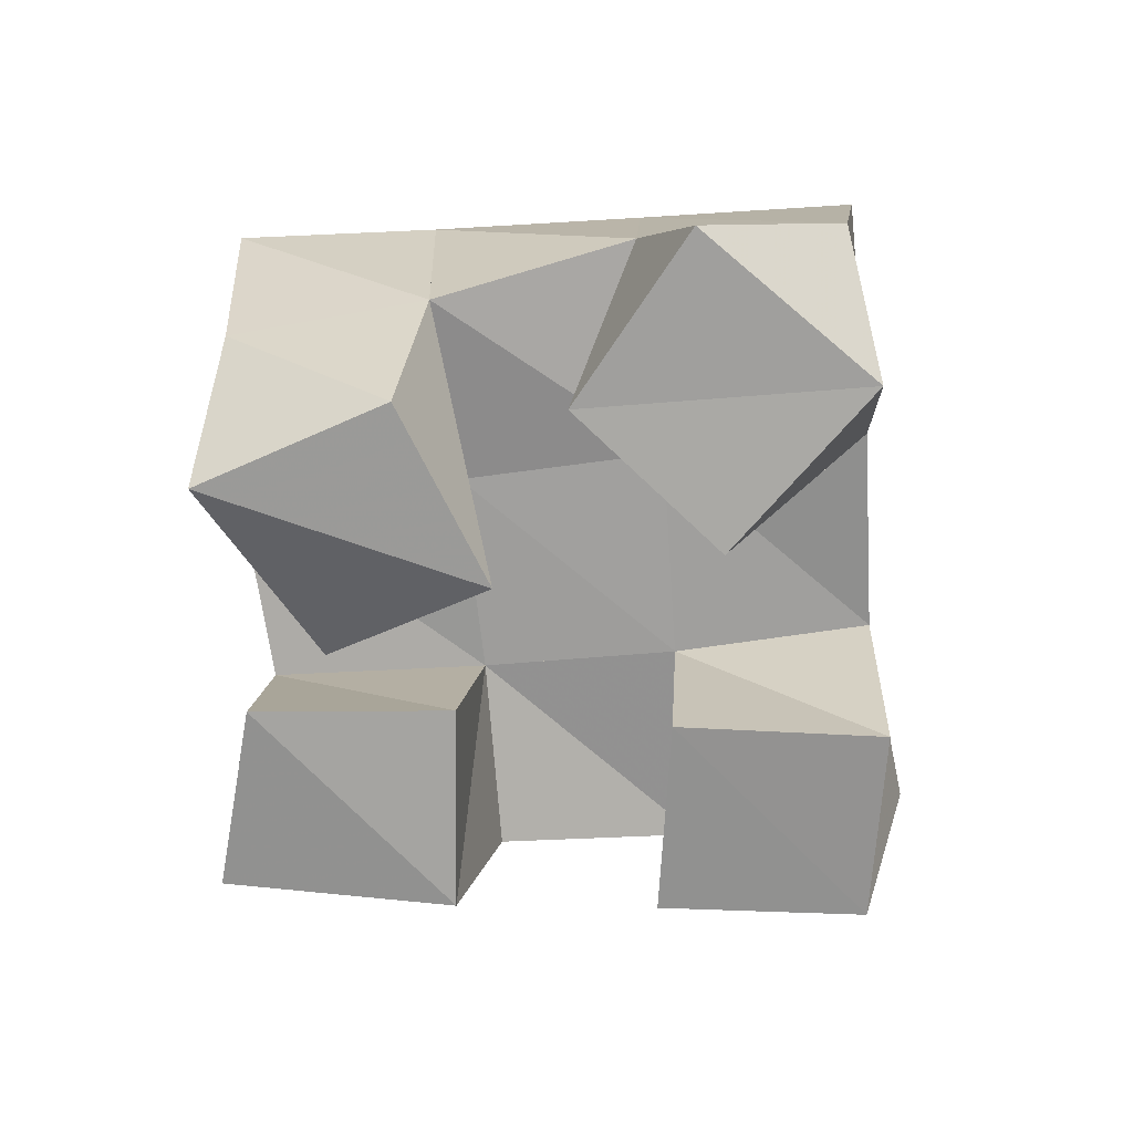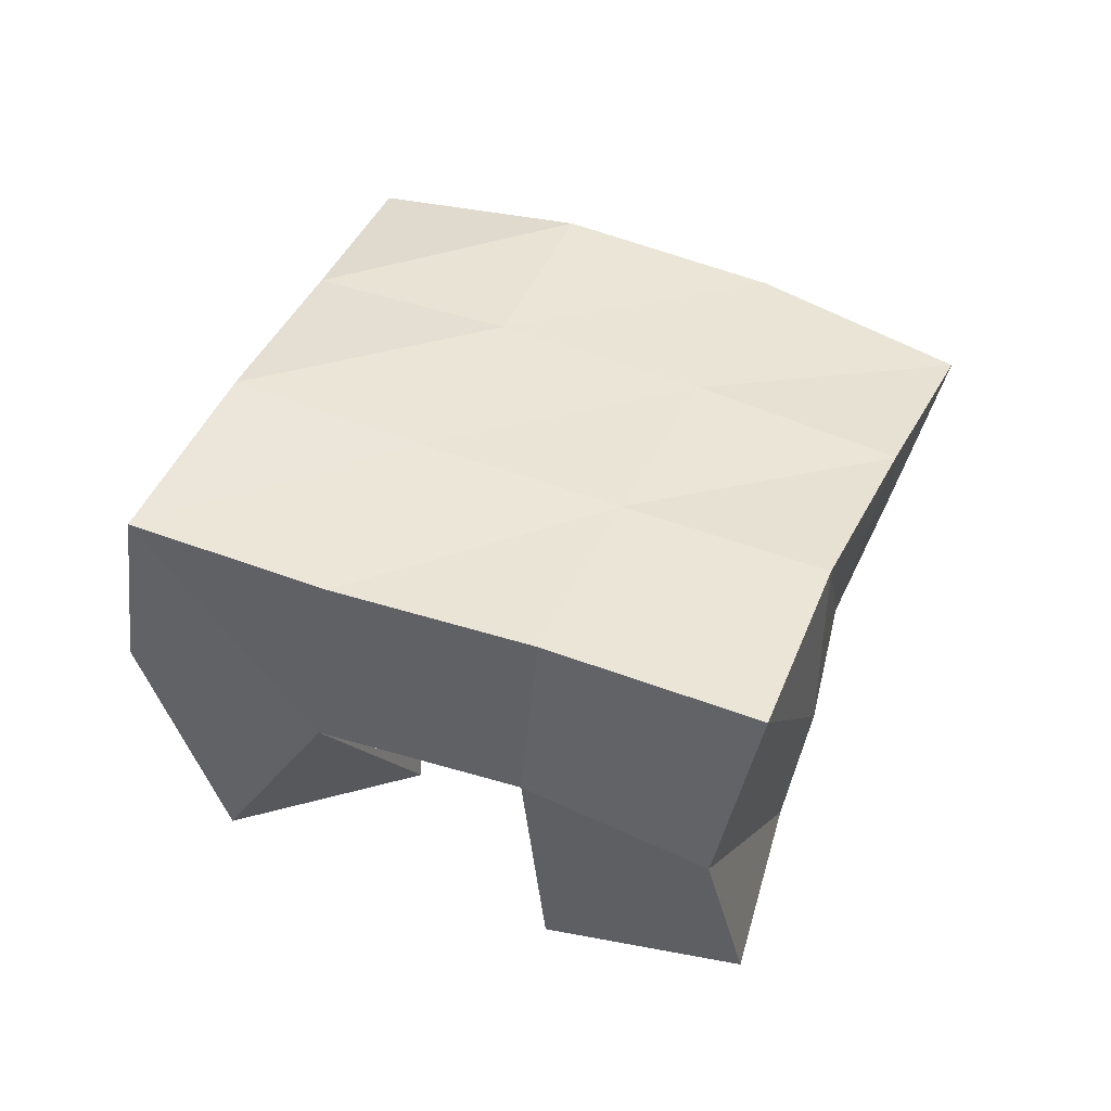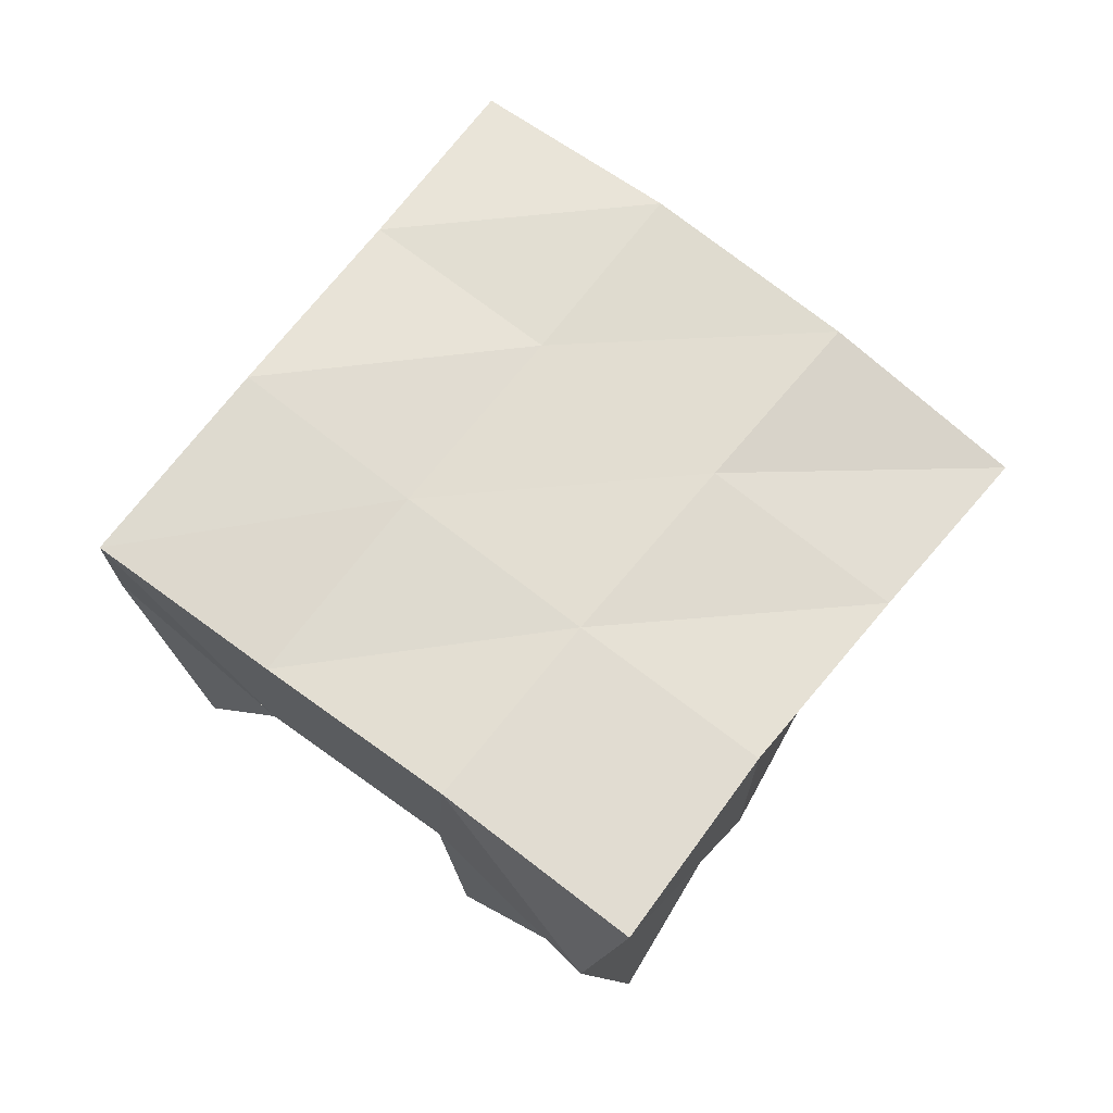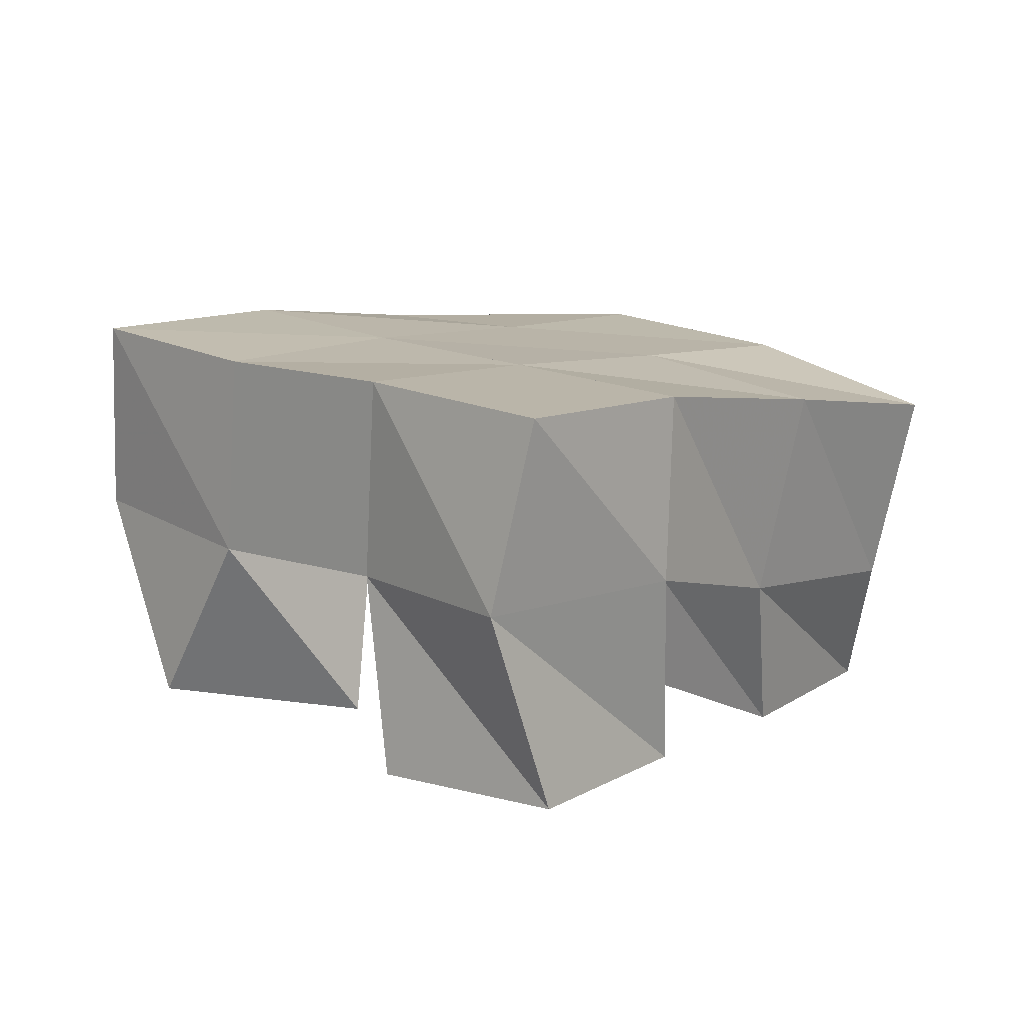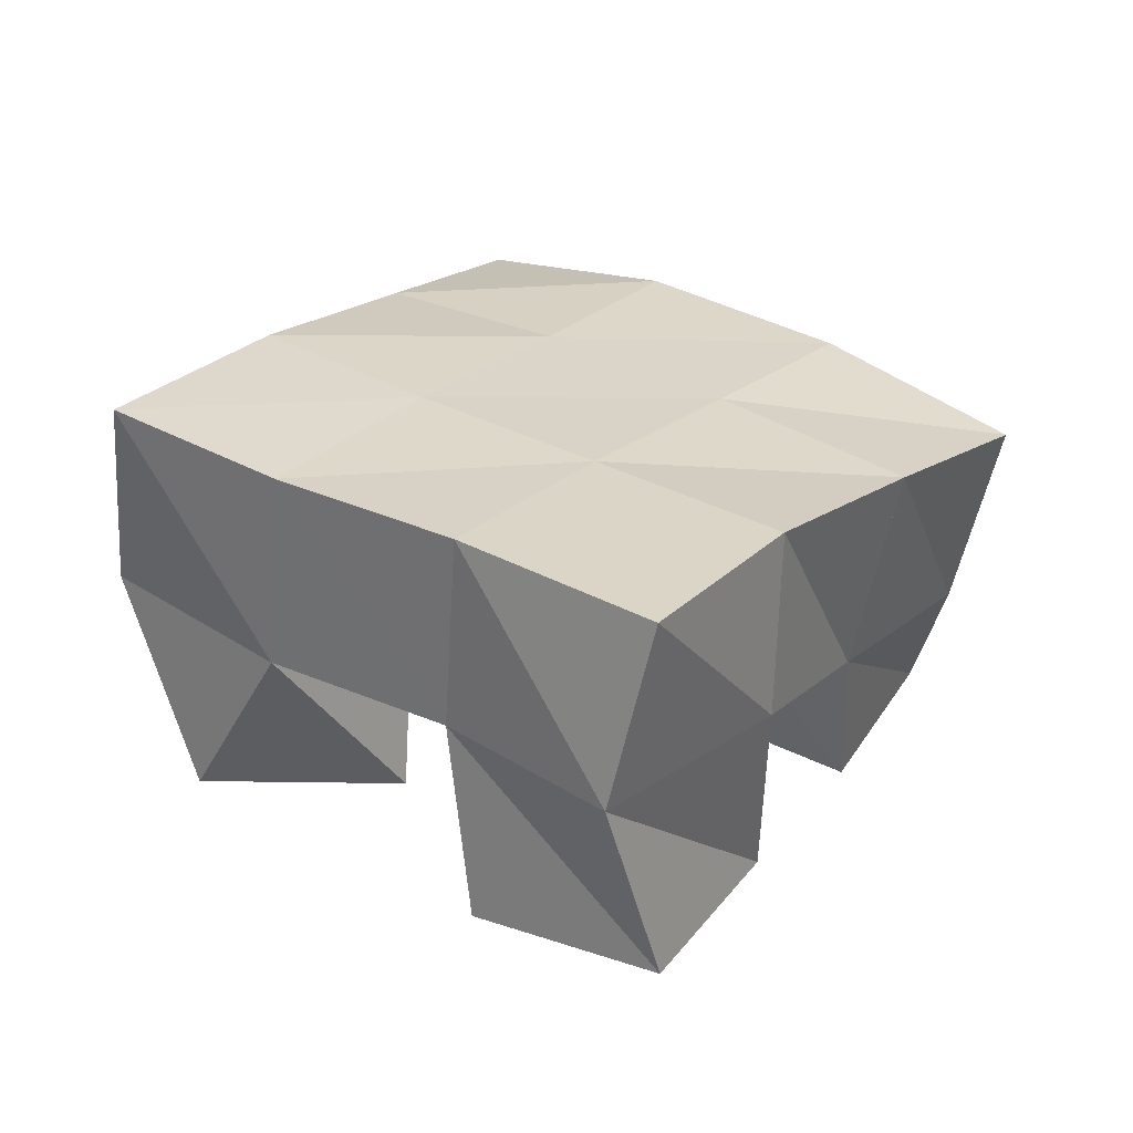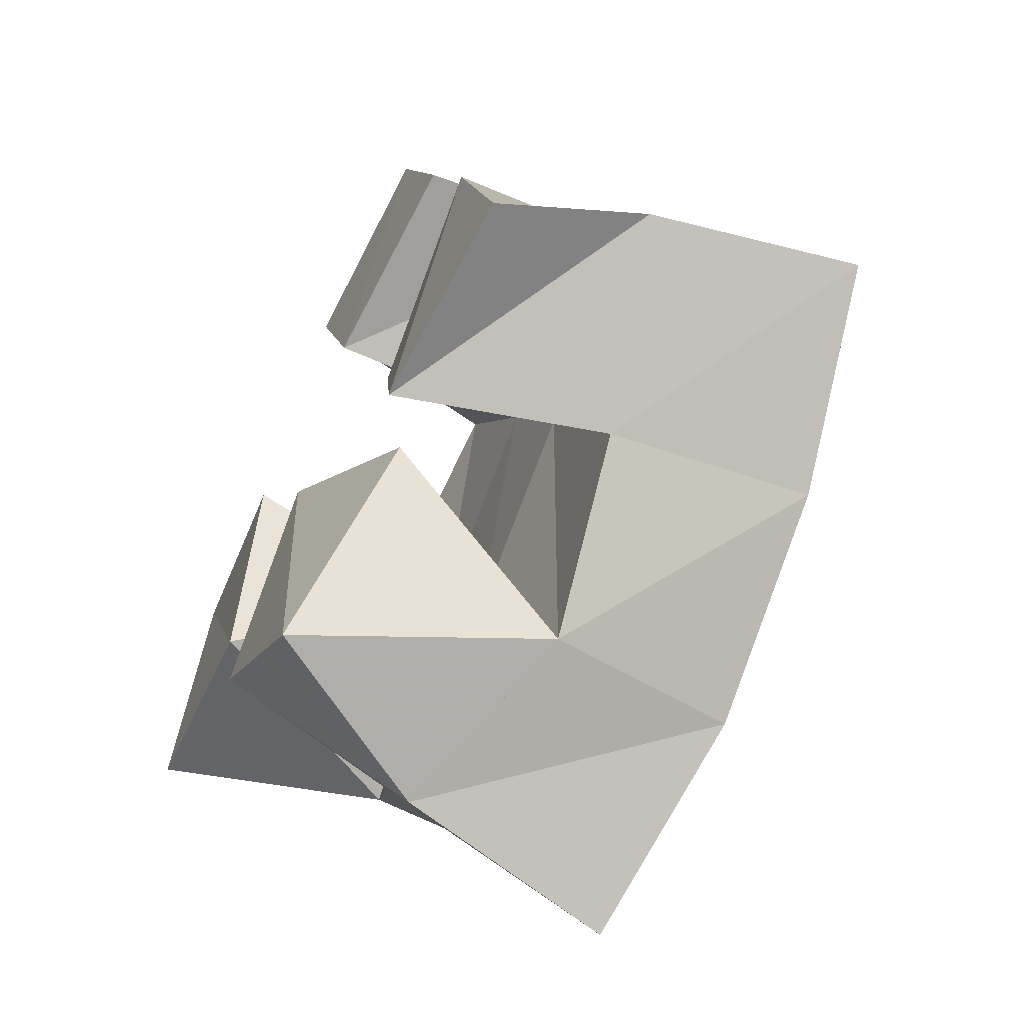
<metadata>
{"format":"obj","ext":"obj","renderer":"f3d","projection":"perspective","resolution":1024,"background":"white","views":[{"elev":-66.4,"azim":-112.3,"up":"+Y"},{"elev":41.8,"azim":-5.5,"up":"+Y"},{"elev":67.5,"azim":10.3,"up":"+Y"},{"elev":10.6,"azim":16.1,"up":"+Y"},{"elev":26.8,"azim":9.0,"up":"+Y"},{"elev":-62.5,"azim":61.0,"up":"+Z"}]}
</metadata>
<code>
v 0.5435 0.1084 0.06974
v 0.5407 0.1557 0.11
v 0.5914 0.104 0.05976
v 0.5639 0.1592 0.06602
v 0.5608 0.1068 0.1225
v 0.5849 0.1492 0.135
v 0.6089 0.1 0.105
v 0.6095 0.1531 0.09235
v 0.671 0.1057 0.06402
v 0.6767 0.1472 0.07237
v 0.6868 0.1 0.01867
v 0.6994 0.1478 0.02473
v 0.7169 0.1 0.08234
v 0.7172 0.138 0.09324
v 0.7325 0.1003 0.02846
v 0.7408 0.1346 0.04688
v 0.6363 0.1 0.159
v 0.6309 0.1494 0.1572
v 0.6531 0.1002 0.1112
v 0.6557 0.1486 0.1151
v 0.6819 0.1 0.1743
v 0.6707 0.1479 0.1845
v 0.6995 0.1006 0.1273
v 0.7021 0.1492 0.1409
v 0.6038 0.1021 0.02285
v 0.5932 0.1479 0.02524
v 0.6397 0.1009 -0.01168
v 0.6179 0.1427 -0.0161
v 0.6363 0.1001 0.05973
v 0.6337 0.1505 0.04861
v 0.6712 0.1103 0.03137
v 0.6608 0.156 0.00066
v 0.5462 0.2041 0.1194
v 0.5701 0.2053 0.07111
v 0.5897 0.1989 0.1398
v 0.6131 0.2009 0.09333
v 0.6346 0.1979 0.1614
v 0.6581 0.1977 0.1165
v 0.6812 0.1942 0.1851
v 0.7031 0.1941 0.1392
v 0.5914 0.2001 0.0235
v 0.6364 0.2 0.04772
v 0.6824 0.196 0.07173
v 0.7278 0.1885 0.09408
v 0.6106 0.1946 -0.02143
v 0.6581 0.2002 0.003929
v 0.7062 0.1949 0.02851
v 0.7516 0.1824 0.05138
f 1 2 4
f 3 1 4
f 2 6 8
f 4 2 8
f 6 5 7
f 8 6 7
f 5 1 3
f 7 5 3
f 8 7 3
f 4 8 3
f 2 1 5
f 6 2 5
f 9 10 12
f 11 9 12
f 10 14 16
f 12 10 16
f 14 13 15
f 16 14 15
f 13 9 11
f 15 13 11
f 16 15 11
f 12 16 11
f 10 9 13
f 14 10 13
f 17 18 20
f 19 17 20
f 18 22 24
f 20 18 24
f 22 21 23
f 24 22 23
f 21 17 19
f 23 21 19
f 24 23 19
f 20 24 19
f 18 17 21
f 22 18 21
f 25 26 28
f 27 25 28
f 26 30 32
f 28 26 32
f 30 29 31
f 32 30 31
f 29 25 27
f 31 29 27
f 32 31 27
f 28 32 27
f 26 25 29
f 30 26 29
f 2 33 34
f 4 2 34
f 33 35 36
f 34 33 36
f 35 6 8
f 36 35 8
f 6 2 4
f 8 6 4
f 36 8 4
f 34 36 4
f 33 2 6
f 35 33 6
f 6 35 36
f 8 6 36
f 35 37 38
f 36 35 38
f 37 18 20
f 38 37 20
f 18 6 8
f 20 18 8
f 38 20 8
f 36 38 8
f 35 6 18
f 37 35 18
f 18 37 38
f 20 18 38
f 37 39 40
f 38 37 40
f 39 22 24
f 40 39 24
f 22 18 20
f 24 22 20
f 40 24 20
f 38 40 20
f 37 18 22
f 39 37 22
f 4 34 41
f 26 4 41
f 34 36 42
f 41 34 42
f 36 8 30
f 42 36 30
f 8 4 26
f 30 8 26
f 42 30 26
f 41 42 26
f 34 4 8
f 36 34 8
f 8 36 42
f 30 8 42
f 36 38 43
f 42 36 43
f 38 20 10
f 43 38 10
f 20 8 30
f 10 20 30
f 43 10 30
f 42 43 30
f 36 8 20
f 38 36 20
f 20 38 43
f 10 20 43
f 38 40 44
f 43 38 44
f 40 24 14
f 44 40 14
f 24 20 10
f 14 24 10
f 44 14 10
f 43 44 10
f 38 20 24
f 40 38 24
f 26 41 45
f 28 26 45
f 41 42 46
f 45 41 46
f 42 30 32
f 46 42 32
f 30 26 28
f 32 30 28
f 46 32 28
f 45 46 28
f 41 26 30
f 42 41 30
f 30 42 46
f 32 30 46
f 42 43 47
f 46 42 47
f 43 10 12
f 47 43 12
f 10 30 32
f 12 10 32
f 47 12 32
f 46 47 32
f 42 30 10
f 43 42 10
f 10 43 47
f 12 10 47
f 43 44 48
f 47 43 48
f 44 14 16
f 48 44 16
f 14 10 12
f 16 14 12
f 48 16 12
f 47 48 12
f 43 10 14
f 44 43 14

</code>
